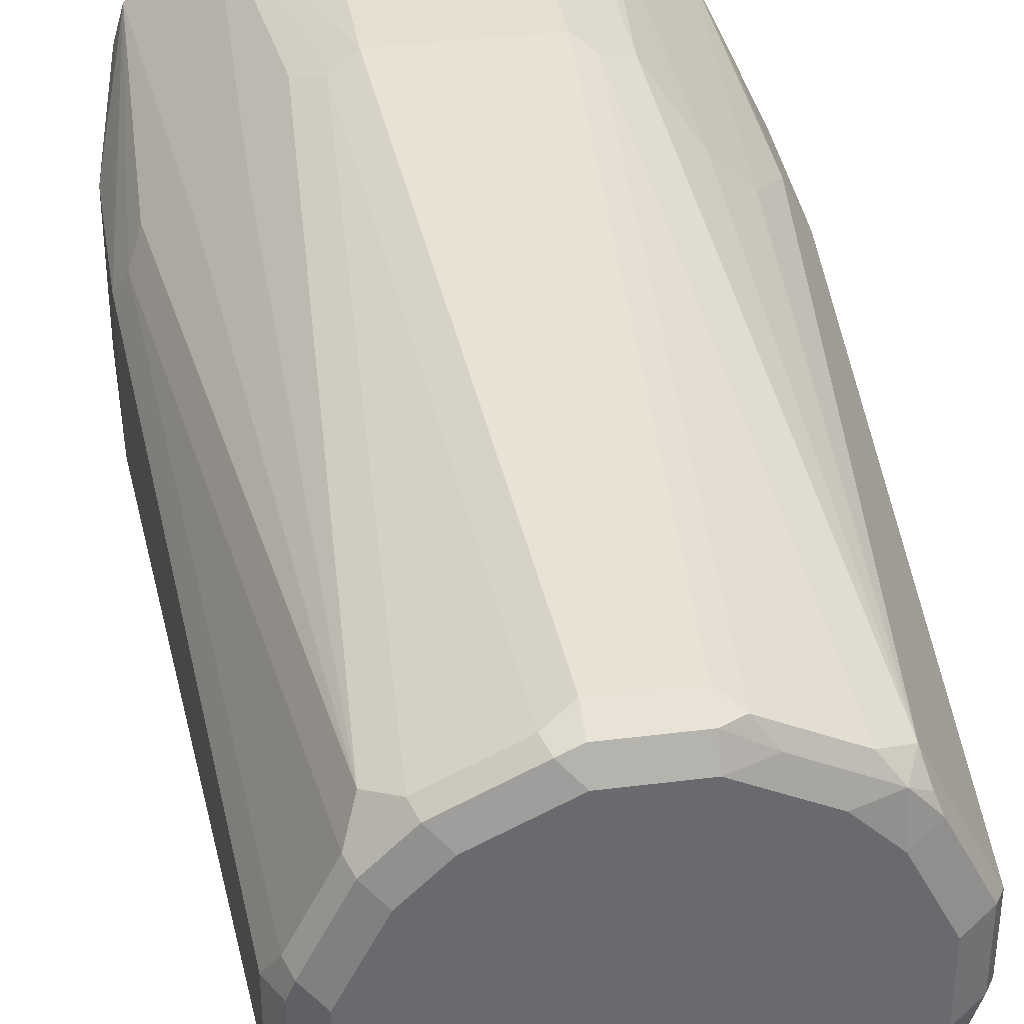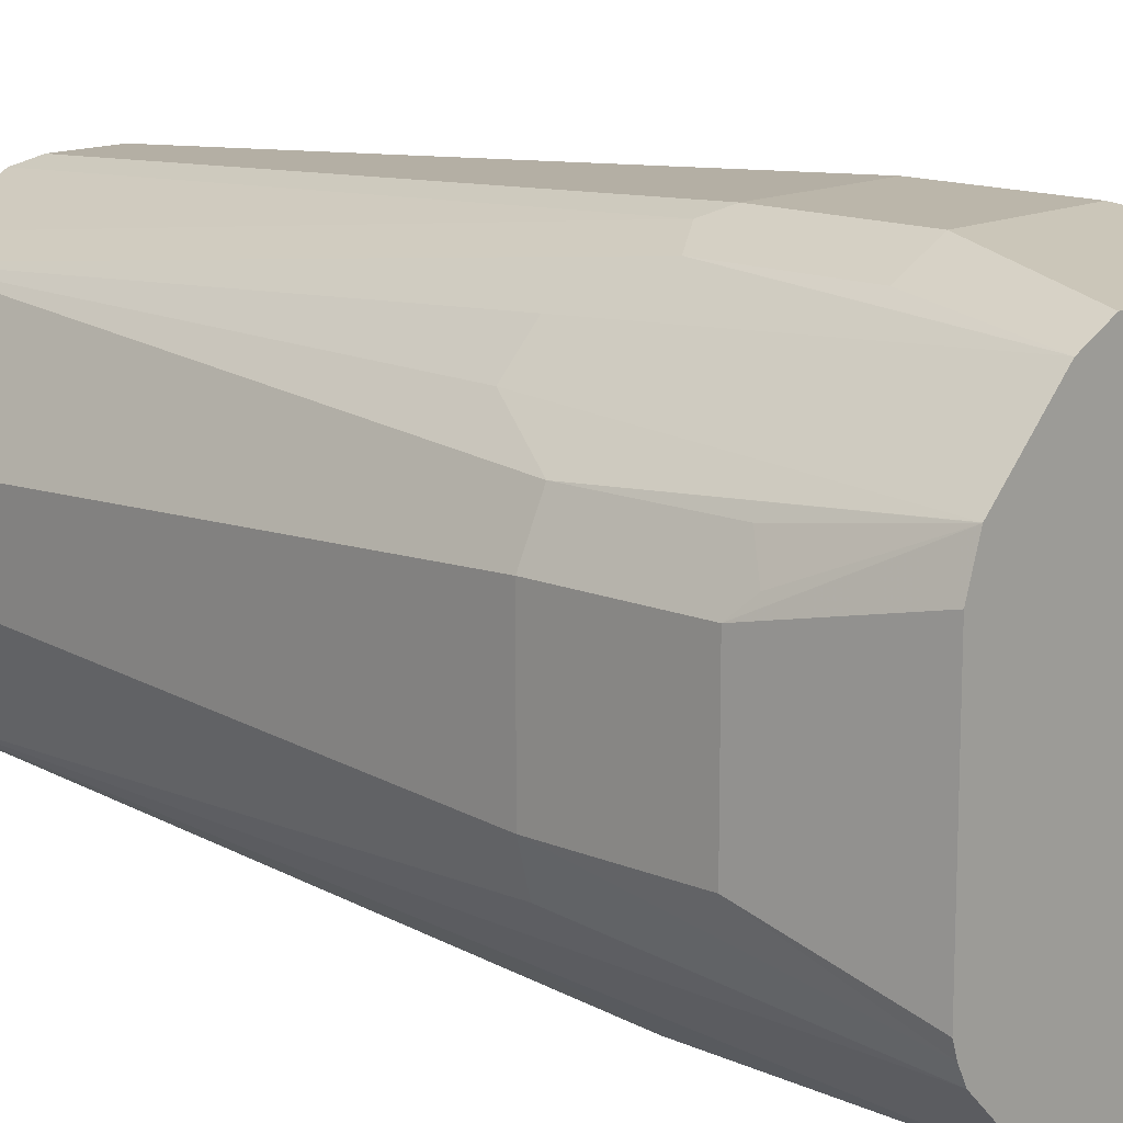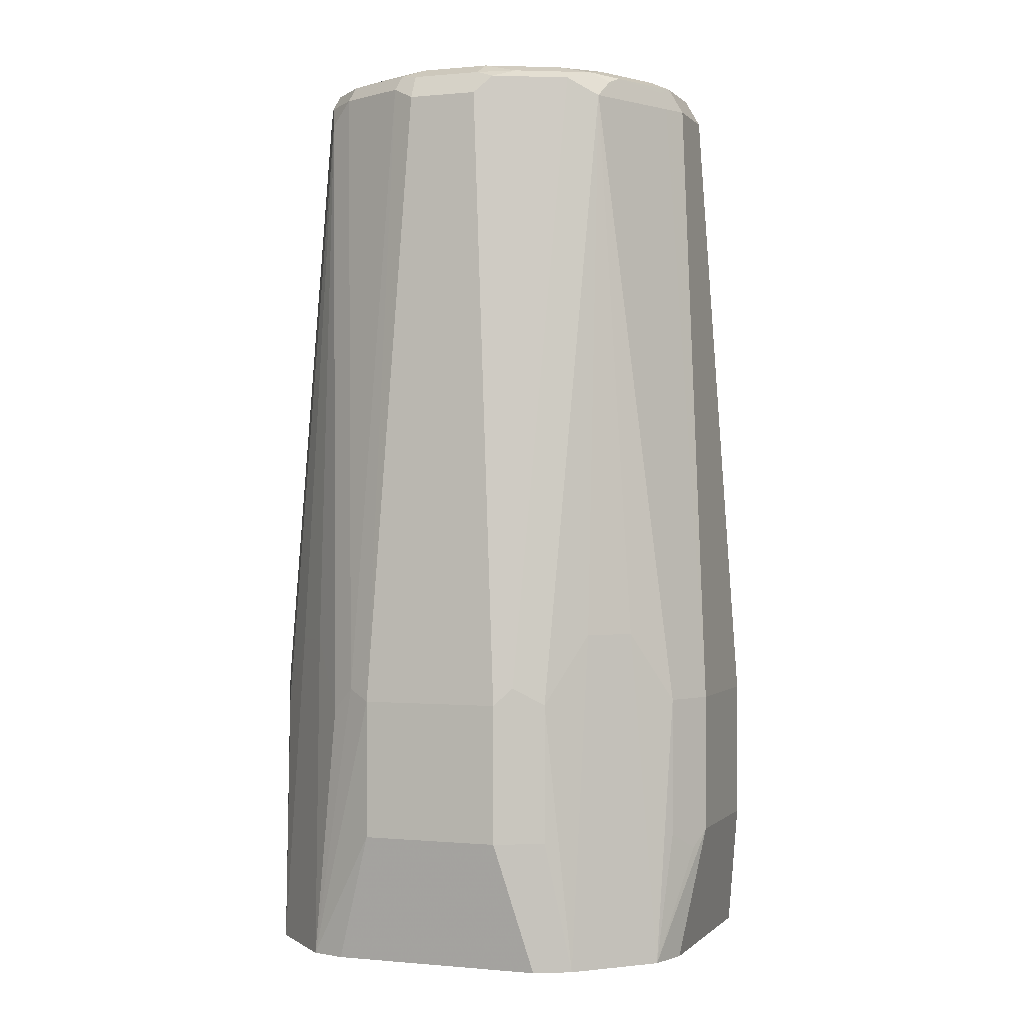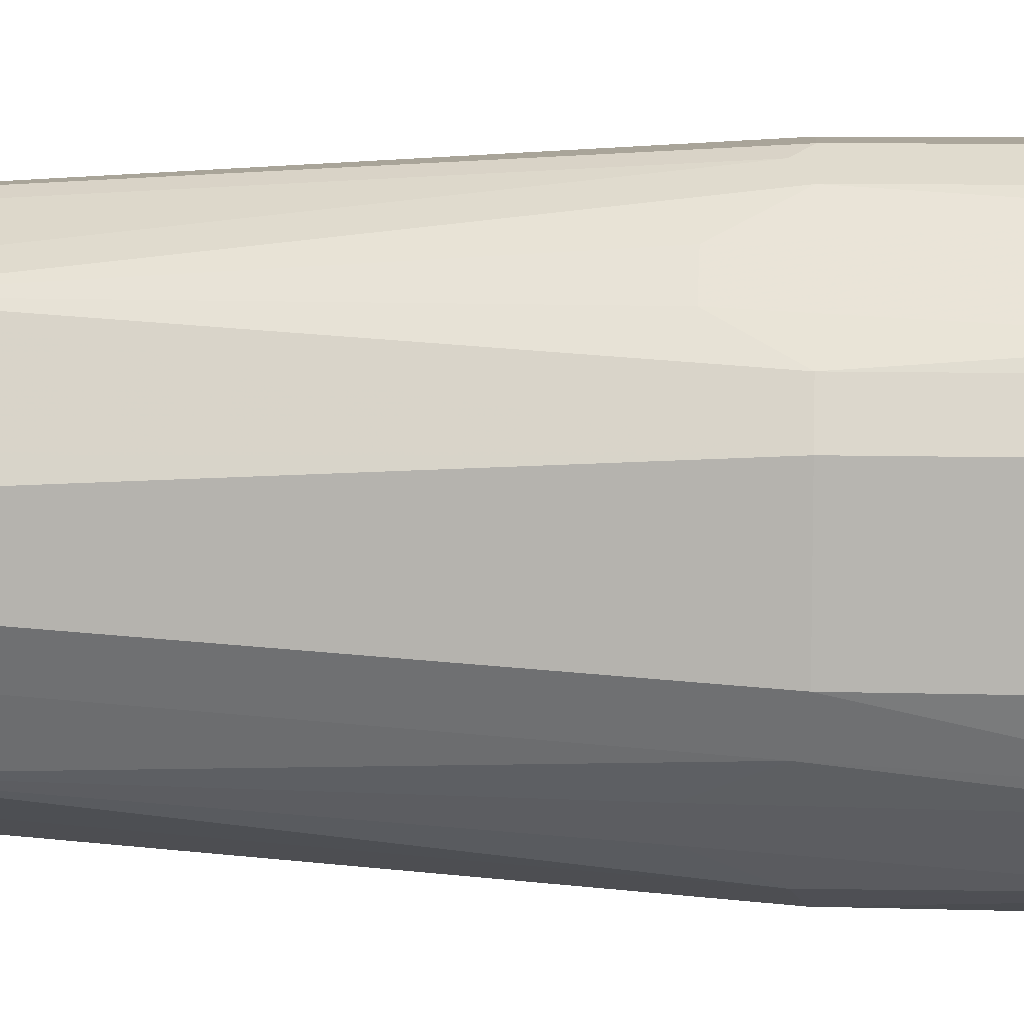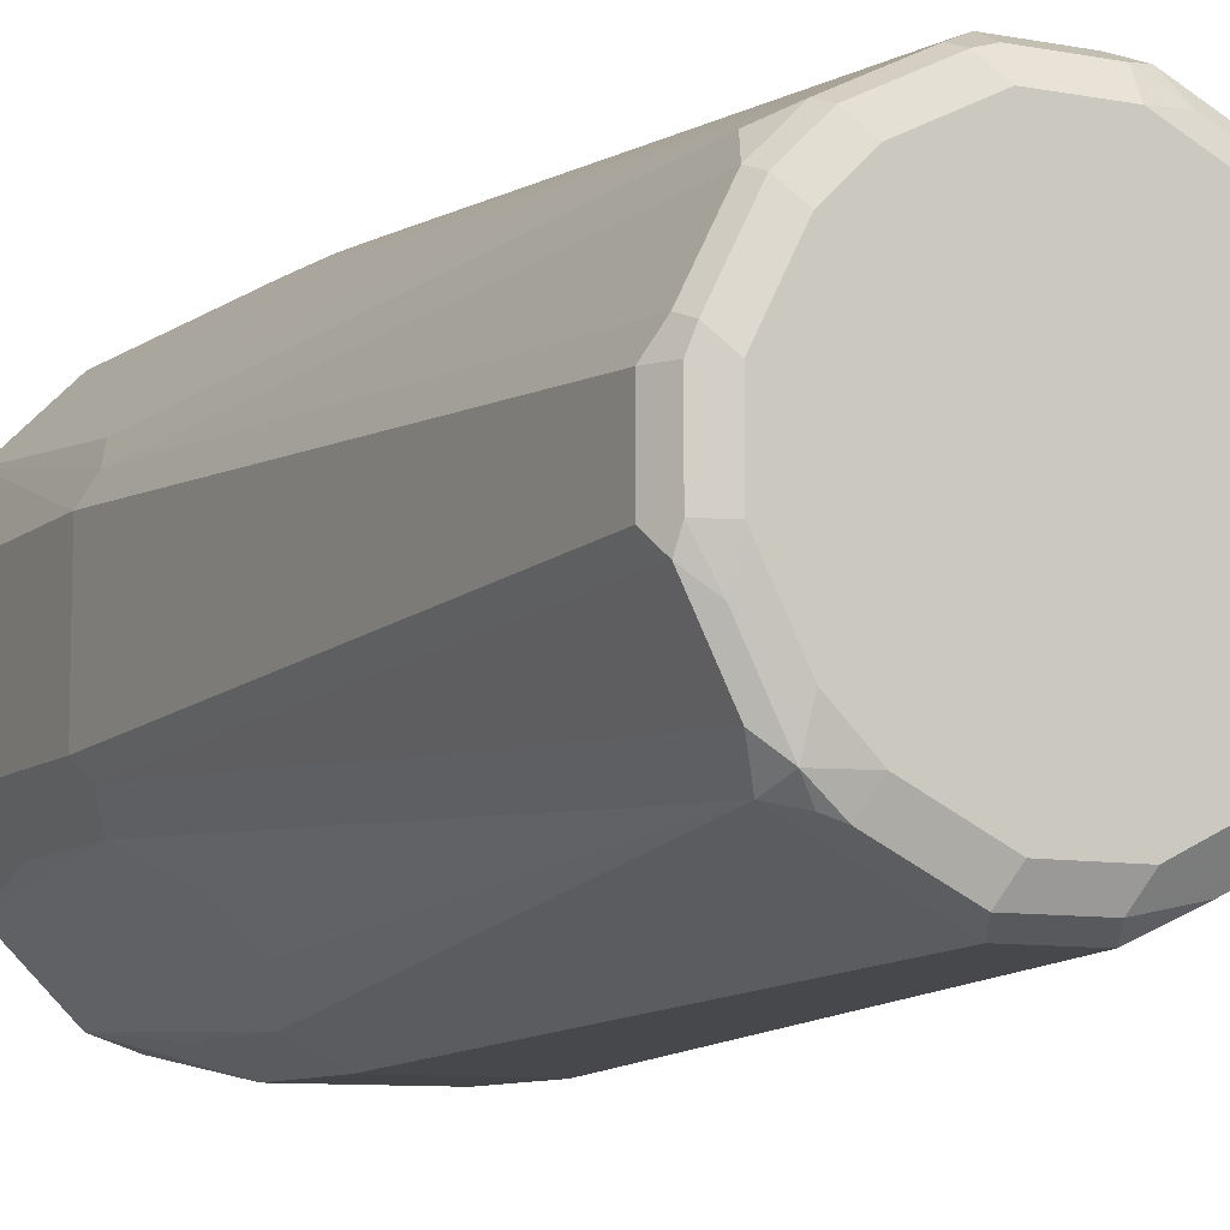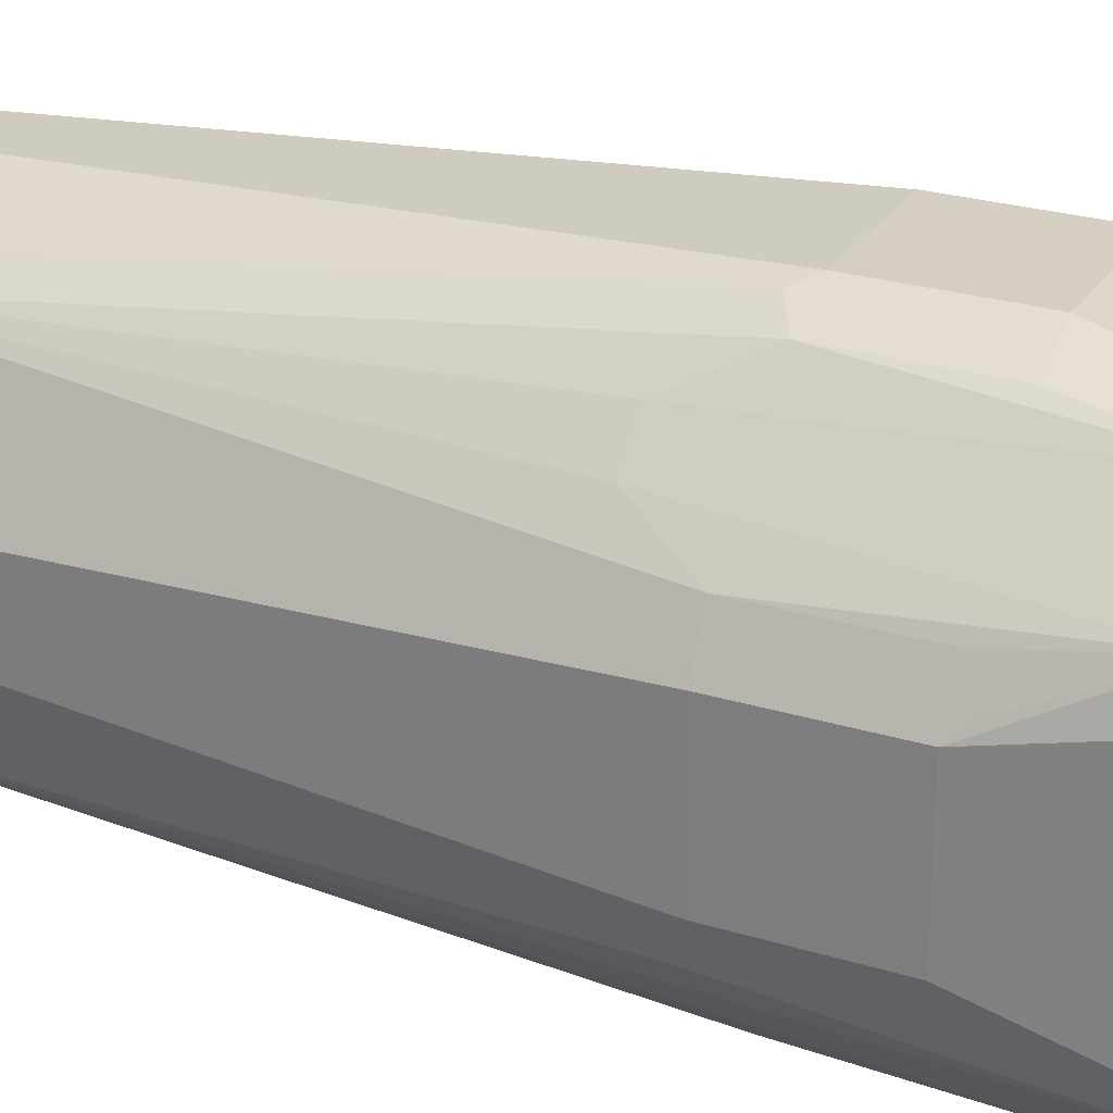
<metadata>
{"format":"obj","ext":"obj","renderer":"f3d","projection":"perspective","resolution":1024,"background":"white","views":[{"elev":37.4,"azim":-9.2,"up":"+Y"},{"elev":13.9,"azim":133.1,"up":"+Y"},{"elev":-0.2,"azim":-69.8,"up":"+Z"},{"elev":8.0,"azim":94.8,"up":"+Y"},{"elev":-8.8,"azim":-26.9,"up":"+Y"},{"elev":25.8,"azim":116.1,"up":"+Y"}]}
</metadata>
<code>
v -0.134 0.03827 0.4402
v -0.1168 0.07852 0.3684
v -0.122 0.05993 0.3684
v -0.134 -0.03827 0.4402
v -0.134 0.03827 0.5168
v -0.07852 0.1168 0.3684
v -0.1276 0.05101 0.5232
v -0.1212 0.06379 0.5104
v -0.1021 0.08293 0.5487
v -0.122 -0.05741 0.3684
v -0.1126 -0.07653 0.3684
v -0.1125 -0.07674 0.3684
v -0.1212 -0.06379 0.4402
v -0.134 -0.03827 0.5168
v -0.1148 0.01912 0.8612
v -0.1085 0.03189 0.8676
v -0.03827 0.134 0.4402
v -0.05993 0.122 0.3684
v -0.08293 0.1021 0.5487
v -0.06379 0.1212 0.5104
v -0.05101 0.1276 0.5232
v -0.03827 0.134 0.5168
v -0.0893 0.07016 0.8676
v -0.08293 0.08293 0.8548
v -0.07438 -0.1148 0.3684
v -0.1021 -0.08293 0.555
v -0.1212 -0.06379 0.5168
v -0.1292 -0.04784 0.5264
v -0.1148 -0.01912 0.8612
v -0.1085 0.01912 0.874
v -0.1053 0.02869 0.8756
v -0.0861 0.06698 0.8756
v 0.03827 0.134 0.4402
v 0.05741 0.122 0.3684
v -0.07016 0.0893 0.8676
v -0.03189 0.1085 0.8676
v 0.03827 0.134 0.5168
v -0.01912 0.1148 0.8612
v -0.07422 -0.1149 0.3684
v -0.06379 -0.1212 0.5168
v -0.08293 -0.1021 0.555
v -0.08293 -0.08293 0.8612
v -0.0909 -0.06698 0.8708
v -0.11 -0.02869 0.8708
v -0.1085 -0.01912 0.874
v -0.09568 0.01912 0.8804
v -0.07653 0.05741 0.8804
v -0.06698 0.0861 0.8756
v 0.06379 0.1212 0.4402
v 0.07674 0.1125 0.3684
v 0.07653 0.1126 0.3684
v -0.02869 0.1053 0.8756
v -0.01912 0.1085 0.874
v 0.04784 0.1292 0.5264
v 0.06379 0.1212 0.5168
v 0.01912 0.1148 0.8612
v -0.05272 -0.122 0.3684
v -0.03827 -0.134 0.4402
v -0.04784 -0.1292 0.4306
v -0.06379 -0.1212 0.4402
v -0.03827 -0.134 0.5168
v -0.03189 -0.1085 0.8612
v -0.03349 -0.1053 0.8708
v -0.06379 -0.0893 0.874
v -0.07176 -0.0861 0.8708
v -0.07894 -0.07653 0.8756
v -0.09806 -0.03827 0.8756
v -0.09568 -0.01912 0.8804
v -0.05741 0.07653 0.8804
v 0.1148 0.07438 0.3684
v 0.08293 0.1021 0.555
v -0.01912 0.09568 0.8804
v 0.01912 0.1085 0.874
v 0.02869 0.11 0.8708
v 0.06698 0.0909 0.8708
v 0.08293 0.08293 0.8612
v 0.06462 -0.122 0.3684
v 0.03827 -0.134 0.4402
v 0.03827 -0.134 0.5168
v -0.01912 -0.1148 0.8612
v -0.02549 -0.1085 0.874
v -0.05741 -0.07653 0.8804
v -0.07653 -0.05741 0.8804
v 0.1149 0.07422 0.3684
v 0.1021 0.08293 0.555
v 0.1212 0.06379 0.5168
v 0.01912 0.09568 0.8804
v 0.03827 0.09806 0.8756
v 0.07653 0.07894 0.8756
v 0.0861 0.07176 0.8708
v 0.0893 0.06379 0.874
v 0.1053 0.03349 0.8708
v 0.1085 0.03189 0.8612
v 0.134 0.03827 0.5168
v 0.07223 -0.1195 0.3684
v 0.06379 -0.1212 0.5232
v 0.01912 -0.1148 0.8612
v 0.01275 -0.1085 0.874
v -0.01912 -0.09568 0.8804
v 0.1212 0.06379 0.4402
v 0.1292 0.04784 0.4306
v 0.134 0.03827 0.4402
v 0.122 0.05272 0.3684
v 0.05741 0.07653 0.8804
v 0.07653 0.05741 0.8804
v 0.1085 0.02549 0.874
v 0.1148 0.01912 0.8612
v 0.134 -0.03827 0.5168
v 0.08123 -0.115 0.3684
v 0.08293 -0.1021 0.5614
v 0.08293 -0.08293 0.8676
v 0.04464 -0.1021 0.8676
v 0.02869 -0.1053 0.8708
v 0.01912 -0.09568 0.8804
v 0.134 -0.03827 0.4402
v 0.122 -0.06462 0.3684
v 0.09568 0.01912 0.8804
v 0.1085 -0.01275 0.874
v 0.1148 -0.01912 0.8612
v 0.1212 -0.06379 0.5232
v 0.1195 -0.07223 0.3684
v 0.115 -0.08123 0.3684
v 0.1021 -0.08293 0.5614
v 0.1021 -0.04464 0.8676
v 0.1053 -0.02869 0.8708
v 0.0861 -0.06698 0.8708
v 0.07336 -0.07336 0.8772
v 0.06698 -0.0861 0.8708
v 0.05741 -0.07653 0.8804
v 0.09568 -0.01912 0.8804
v 0.07653 -0.05741 0.8804
f 1 2 3
f 64 81 99
f 64 99 82
f 64 82 66
f 64 66 65
f 66 82 83
f 66 83 68
f 66 68 67
f 70 85 86
f 70 86 84
f 71 76 85
f 73 87 88
f 73 88 74
f 74 88 75
f 63 81 64
f 75 88 89
f 76 89 90
f 76 90 91
f 76 91 92
f 76 92 93
f 76 93 94
f 76 94 86
f 76 86 85
f 77 95 78
f 78 95 79
f 79 95 96
f 79 96 112
f 79 112 97
f 80 97 98
f 75 89 76
f 62 81 63
f 62 80 81
f 61 80 62
f 46 131 130
f 46 130 117
f 46 117 105
f 46 105 104
f 46 104 87
f 46 87 72
f 46 72 69
f 46 69 47
f 48 69 72
f 48 72 52
f 49 55 50
f 50 55 71
f 50 71 85
f 50 85 70
f 52 72 53
f 53 72 87
f 53 87 73
f 54 74 75
f 54 75 76
f 54 76 55
f 55 76 71
f 56 73 74
f 57 77 78
f 57 78 58
f 58 60 59
f 58 78 79
f 58 79 61
f 61 79 97
f 61 97 80
f 80 98 81
f 46 129 131
f 81 98 114
f 84 100 101
f 106 119 107
f 108 120 121
f 108 121 115
f 108 119 124
f 108 124 120
f 109 122 123
f 109 123 110
f 110 123 111
f 111 124 125
f 111 125 126
f 111 126 131
f 111 131 127
f 111 127 129
f 106 118 119
f 111 129 128
f 111 113 112
f 111 123 120
f 111 120 124
f 113 128 129
f 113 129 114
f 115 121 116
f 118 125 119
f 119 125 124
f 120 123 122
f 120 122 121
f 125 130 131
f 125 131 126
f 127 131 129
f 111 128 113
f 106 130 118
f 106 117 130
f 102 116 103
f 84 101 102
f 84 102 103
f 84 86 100
f 86 94 102
f 86 102 100
f 87 104 89
f 87 89 88
f 89 104 105
f 89 105 91
f 89 91 90
f 91 106 92
f 91 105 117
f 91 117 106
f 92 106 93
f 93 106 107
f 93 107 94
f 94 108 115
f 94 115 102
f 94 107 119
f 94 119 108
f 95 109 96
f 96 109 110
f 96 110 111
f 96 111 112
f 97 112 113
f 97 113 98
f 98 113 114
f 100 102 101
f 102 115 116
f 81 114 99
f 46 114 129
f 118 130 125
f 46 82 99
f 4 13 27
f 4 27 14
f 5 14 29
f 5 29 15
f 5 15 16
f 5 16 7
f 6 17 18
f 6 19 20
f 6 20 21
f 6 21 22
f 6 22 17
f 7 16 23
f 7 23 24
f 4 12 13
f 7 24 8
f 9 24 19
f 12 25 41
f 12 41 26
f 12 26 27
f 12 27 13
f 14 27 28
f 14 28 44
f 14 44 29
f 15 29 45
f 15 45 30
f 15 30 16
f 16 30 31
f 16 31 32
f 8 24 9
f 4 11 12
f 4 10 11
f 2 19 6
f 46 99 114
f 1 3 10
f 1 10 4
f 1 4 14
f 1 5 2
f 2 6 18
f 2 18 34
f 2 34 51
f 2 51 50
f 2 50 70
f 2 70 84
f 2 84 103
f 2 103 116
f 2 116 121
f 2 121 122
f 2 122 109
f 2 109 95
f 2 95 77
f 2 77 57
f 2 57 39
f 2 39 25
f 2 25 12
f 2 12 11
f 2 11 10
f 2 10 3
f 2 5 7
f 2 7 8
f 2 8 9
f 2 9 19
f 16 32 23
f 17 33 34
f 1 14 5
f 17 22 37
f 36 48 52
f 36 52 53
f 36 53 38
f 37 54 55
f 37 56 74
f 37 74 54
f 38 53 73
f 38 73 56
f 39 57 58
f 39 58 59
f 39 59 60
f 39 60 40
f 40 60 58
f 35 48 36
f 40 58 61
f 40 42 41
f 42 62 63
f 42 63 64
f 42 64 65
f 42 65 66
f 42 66 43
f 42 61 62
f 43 66 67
f 43 67 44
f 46 83 82
f 45 67 68
f 46 68 83
f 17 34 18
f 40 61 42
f 33 55 49
f 44 67 45
f 33 51 34
f 33 37 55
f 19 24 20
f 20 35 21
f 21 35 36
f 21 36 22
f 22 36 38
f 22 38 56
f 22 56 37
f 23 32 48
f 23 48 35
f 23 35 24
f 25 39 40
f 25 40 41
f 26 41 42
f 20 24 35
f 27 42 43
f 33 50 51
f 26 42 27
f 33 49 50
f 32 69 48
f 32 47 69
f 31 47 32
f 31 46 47
f 17 37 33
f 30 46 31
f 28 43 44
f 29 44 45
f 27 43 28
f 30 68 46
f 30 45 68

</code>
